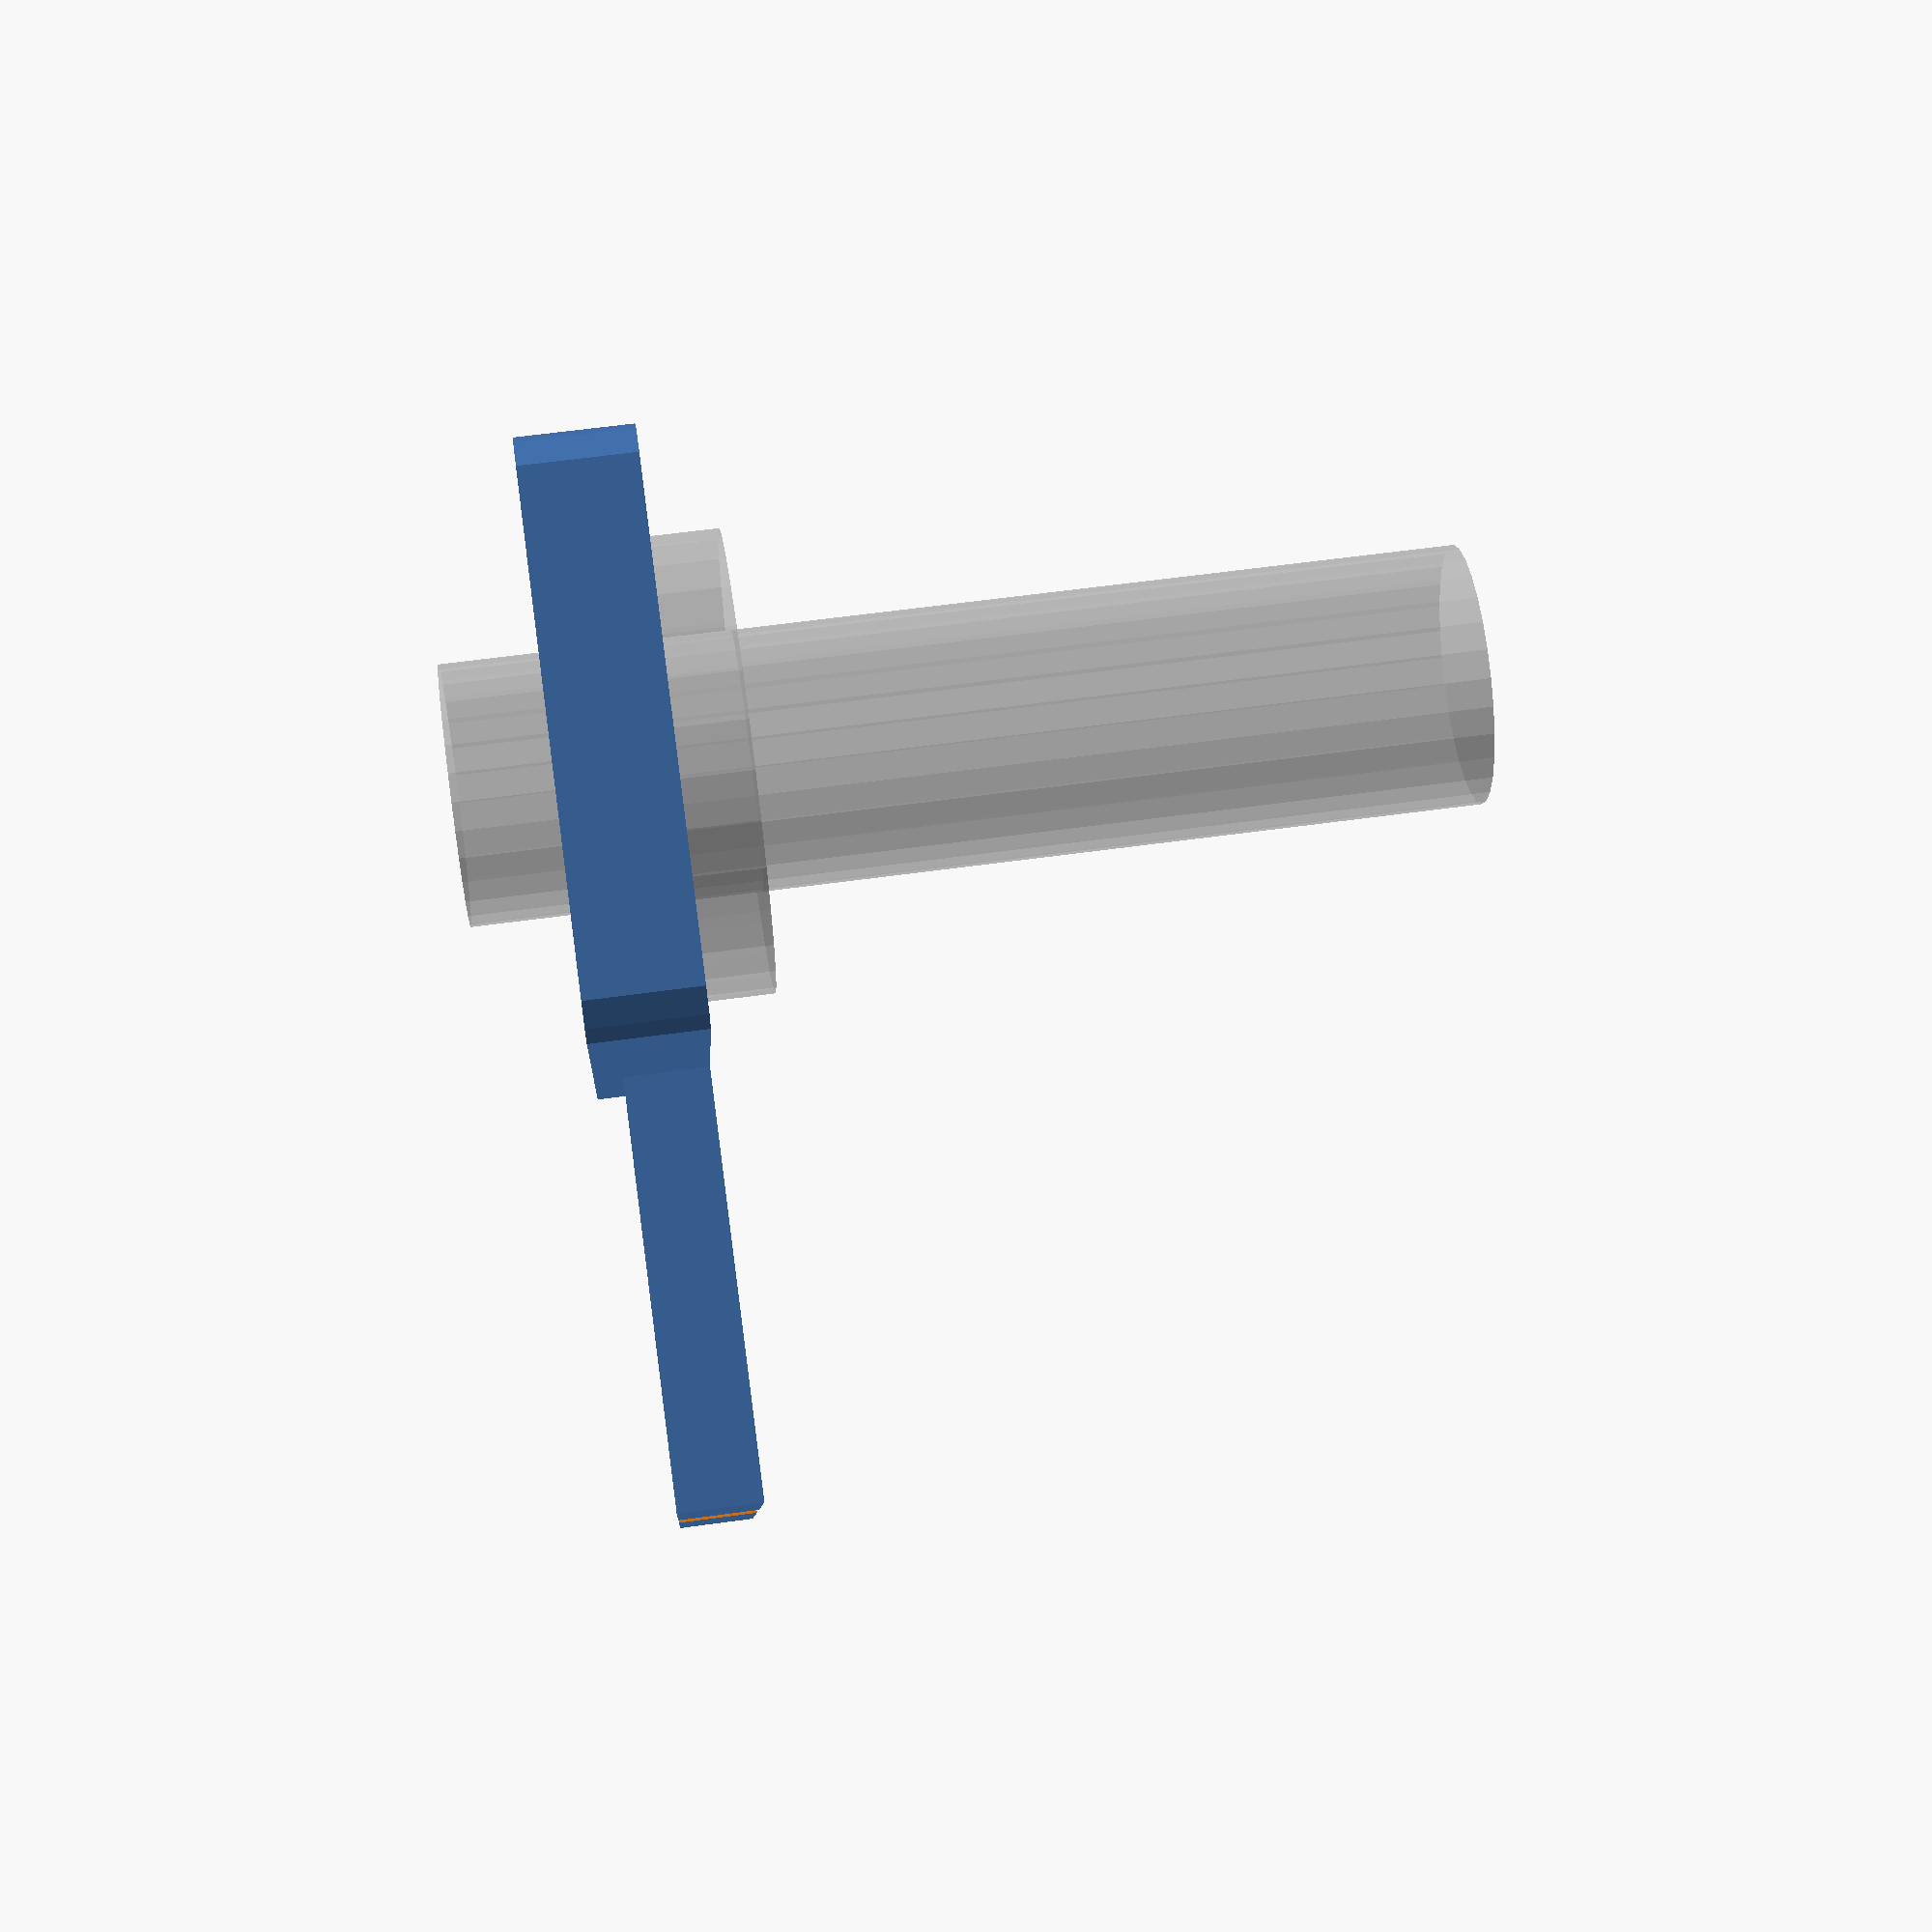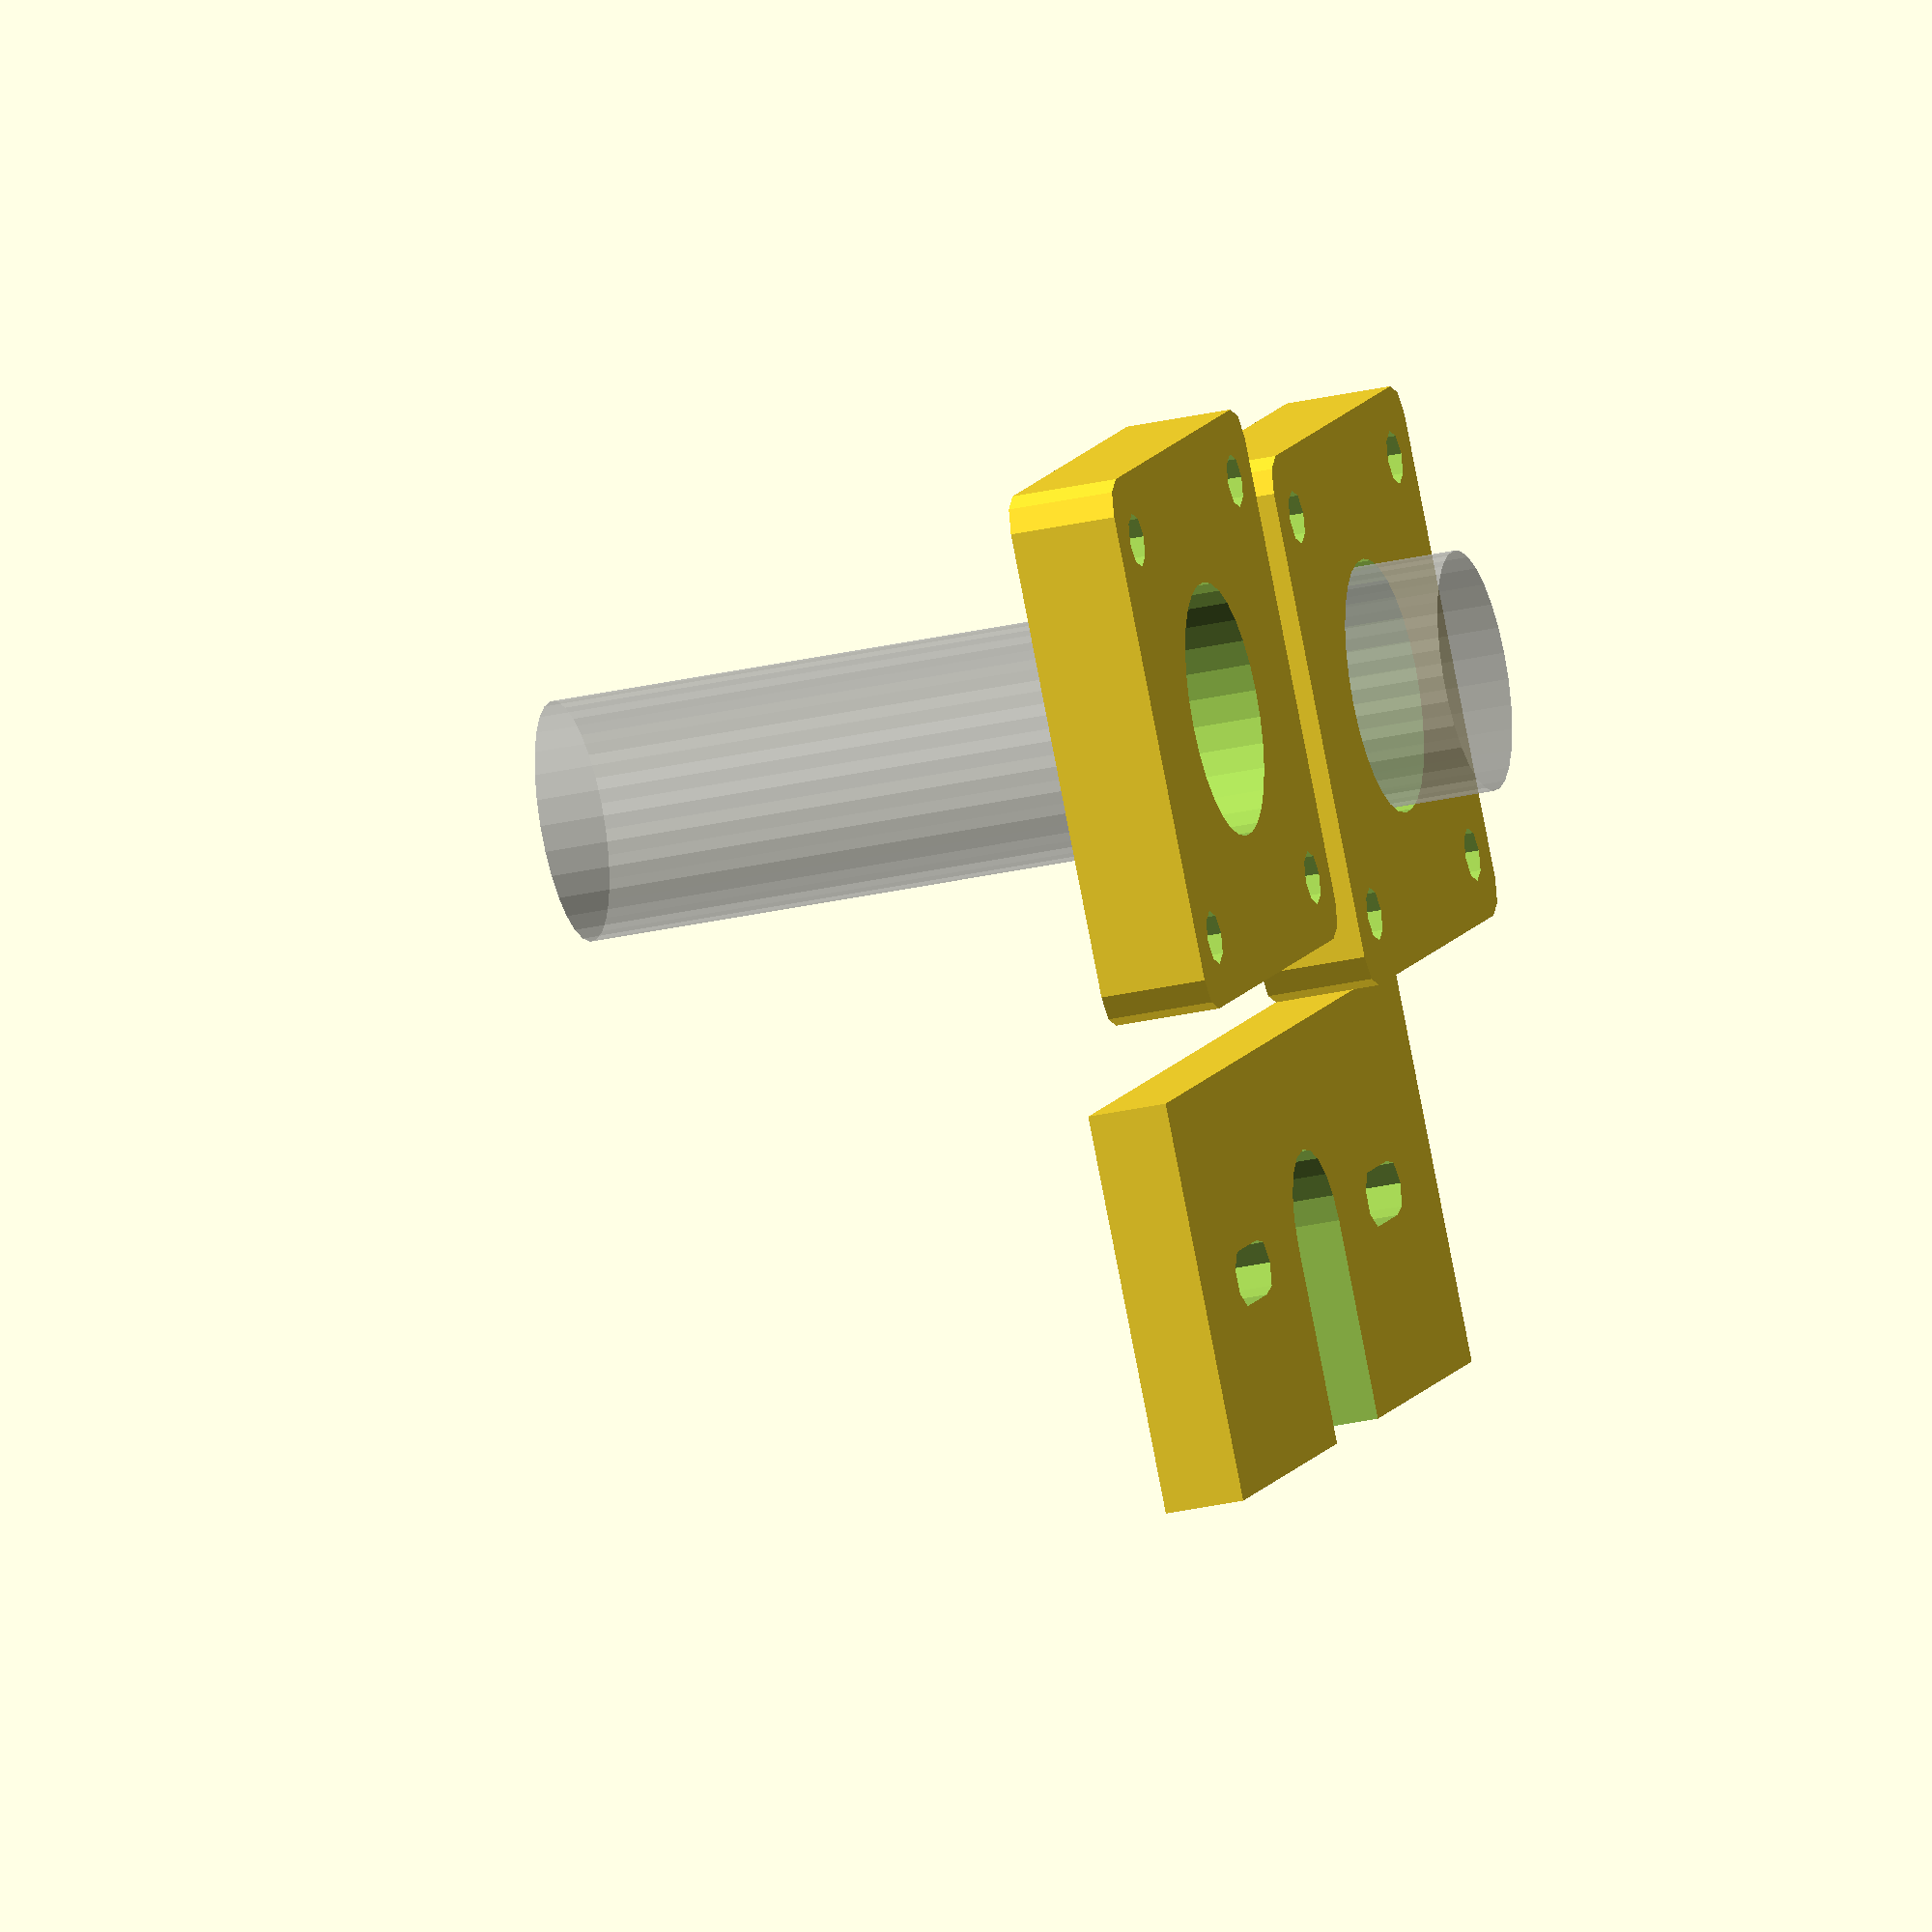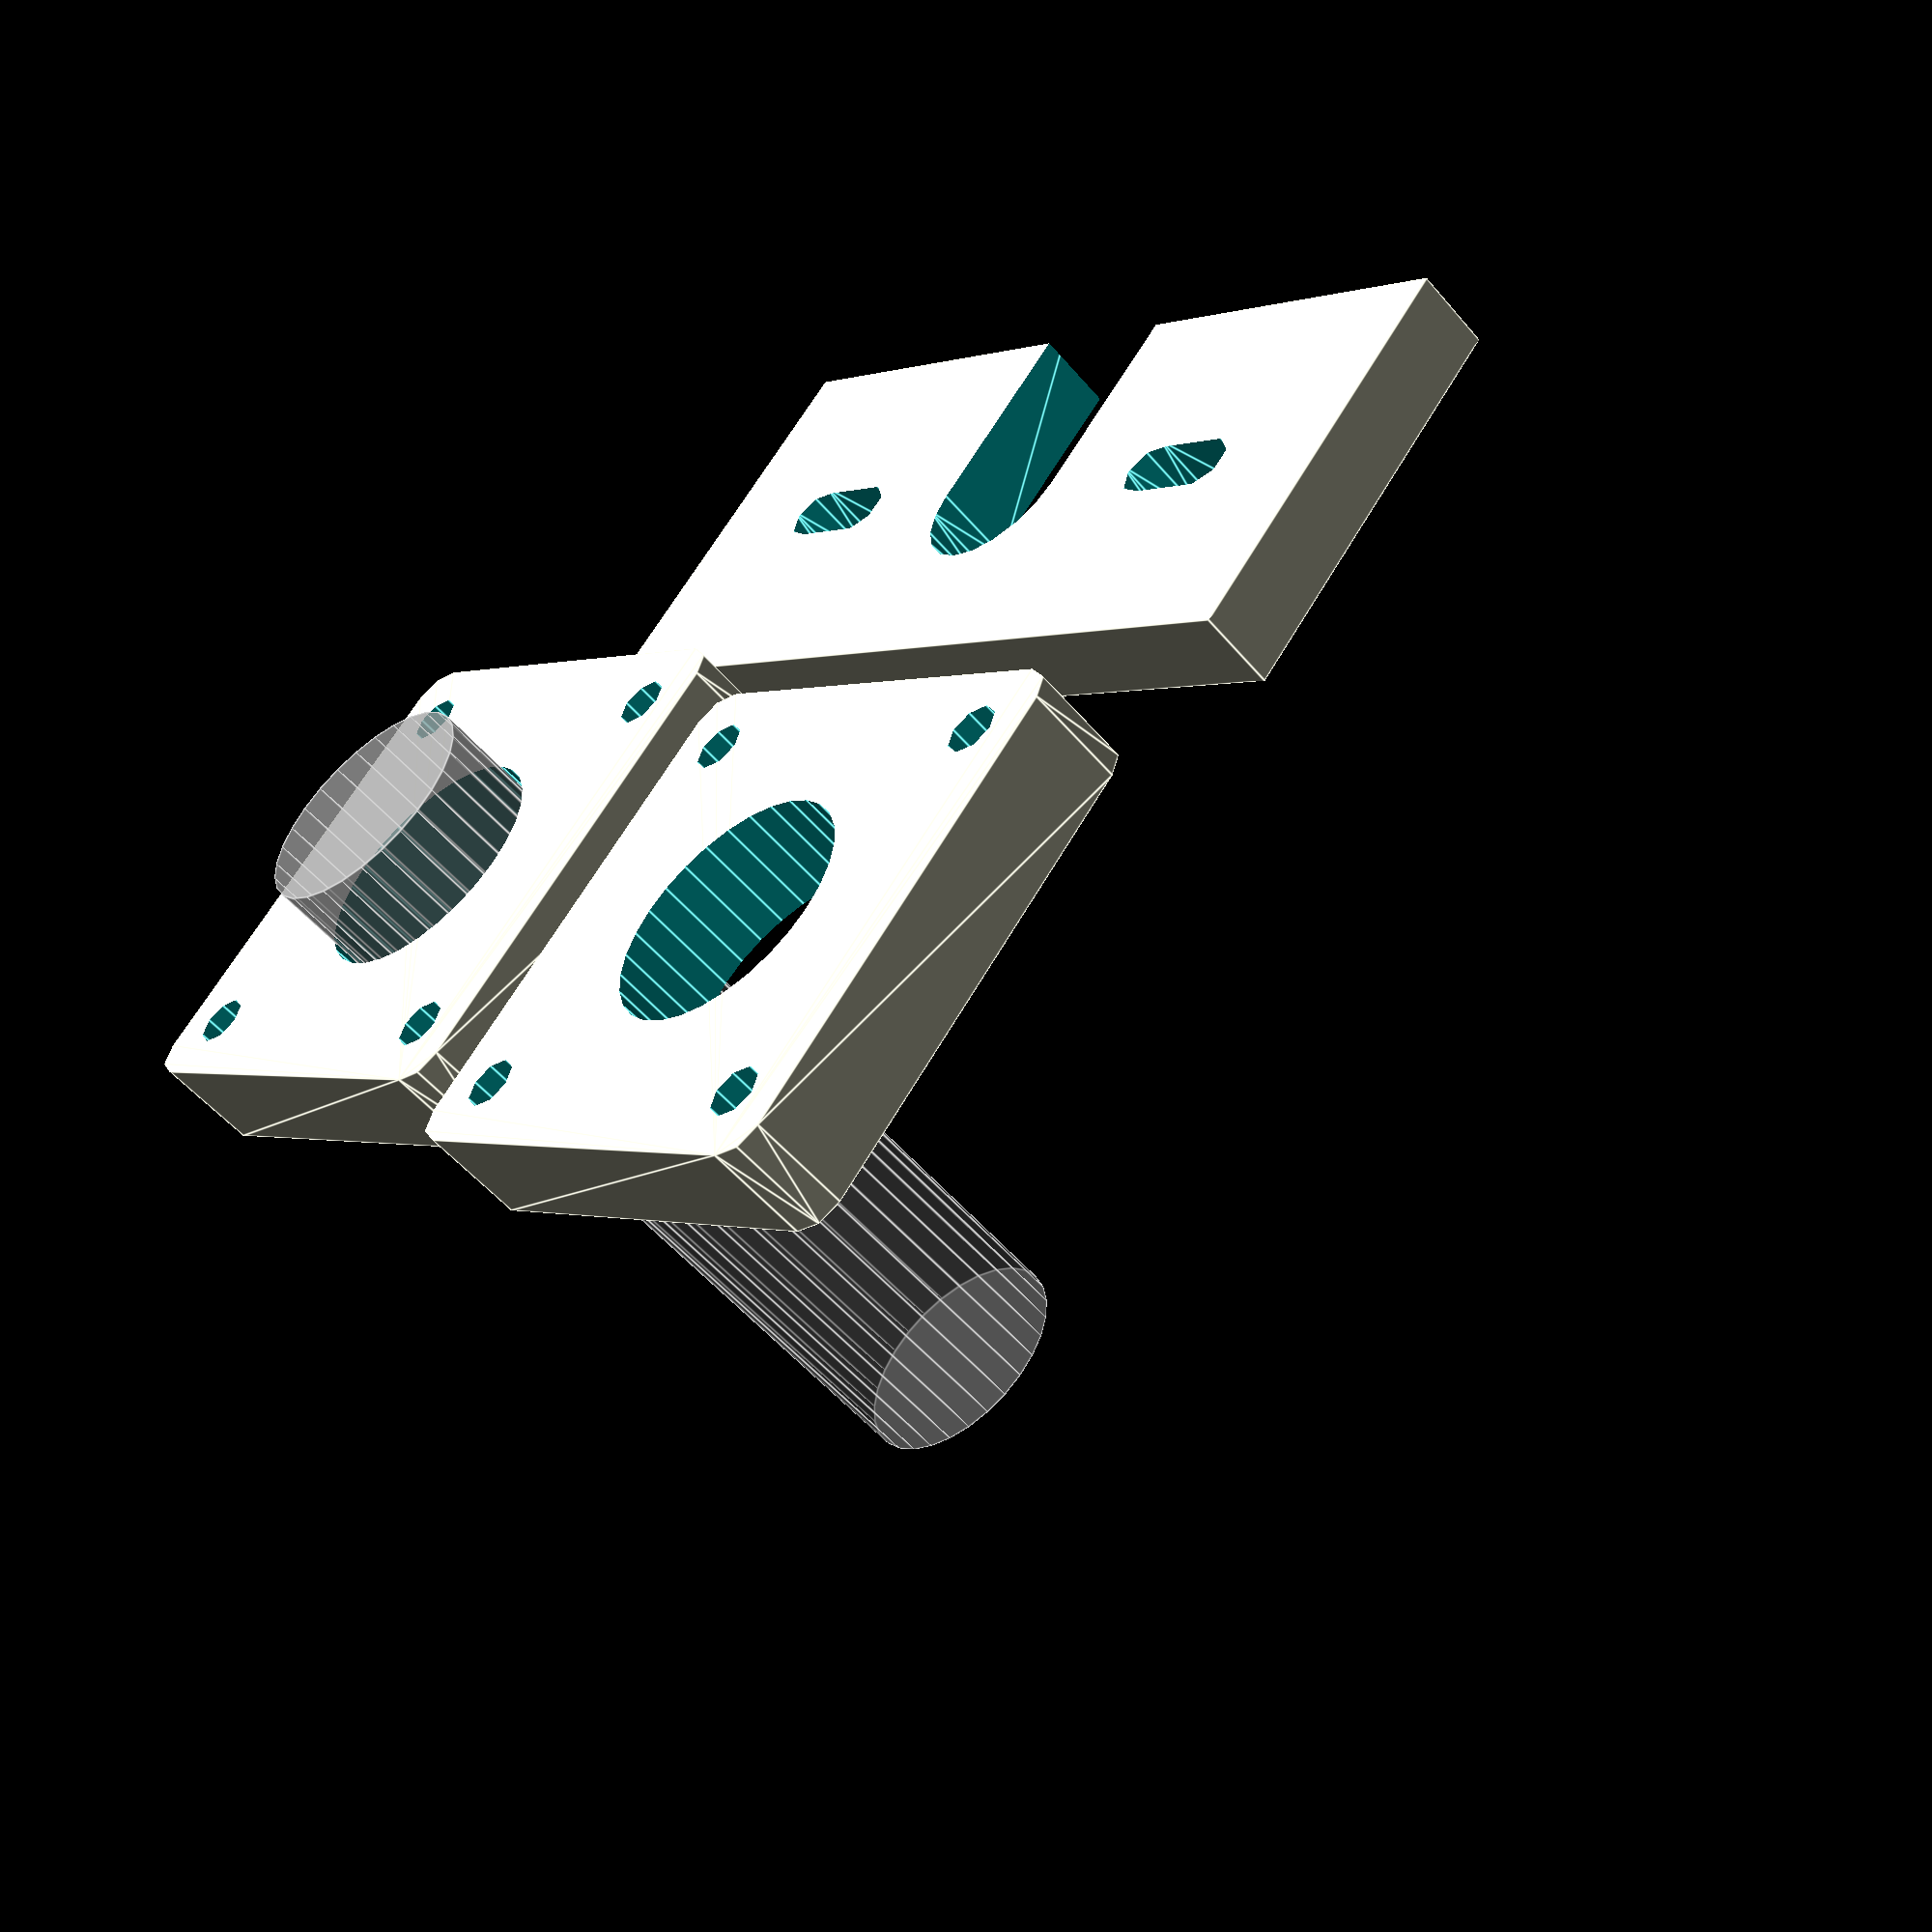
<openscad>
sensor_dia = 18;


groove_plate();

translate([30+25, 30])
sensor_plate();

translate([10, 35])
sensor_plate();

%translate([50+25, 50, -55])
sensor();


module sensor() {
    cylinder(d = sensor_dia, h = 70);
    translate([0, 0, 50])
    cylinder(d = 32, h = 5);
}

module sensor_plate() {
    length = 40;
    width = 40;
    height = 8;

    difference() {
        plate();
        sensor_hole();
        screw_holes();
    }

    module plate() {
        radius = 5;

        $fn = 8;

        hull() {
            translate([radius/2, radius/2])
            cylinder(d = radius, h = height);
            translate([length - radius/2, radius/2])
            cylinder(d = radius, h = height);
            translate([length - radius/2, width - radius/2])
            cylinder(d = radius, h = height);
            translate([radius/2, width - radius/2])
            cylinder(d = radius, h = height);
        }
    }

    module sensor_hole() {
        margin = 1;
        translate([width/2, length/2, -0.5])
        cylinder(d = sensor_dia + margin, h = height + 1);
    }

    module screw_holes() {
        margin = 3;
        dia = 4;

        $fn = 8;

        translate([margin + dia/2, margin + dia/2])
        screw_hole();

        translate([length - (margin + dia/2), margin + dia/2])
        screw_hole();

        translate([length - (margin + dia/2), width - (margin + dia/2)])
        screw_hole();

        translate([margin + dia/2, width - (margin + dia/2)])
        screw_hole();

        module screw_hole() {
            translate([0, 0, -0.5])
            cylinder(h = height + 1, d = dia);
        }
    }
}

module groove_plate() {
    length = 70;
    width = 30;
    height = 6;

    difference() {
        plate();
        slots();
        translate([length/2, width/2])
        groove();
    }

    module plate() {
        cube([length, width, height]);
    }

    module slots() {
        slot_length = 10.1;

        translate([10, width/2])
        slot();

        translate([length - 10 - slot_length, width/2])
        slot();

        module slot() {
            slot_width = 4.2;

            translate([0, 0, -0.5])
            hull() {
                translate([slot_width/2, 0])
                cylinder(h = height+1, d = slot_width);

                translate([slot_length-slot_width/2, 0])
                cylinder(h = height+1, d = slot_width);
            }
        }
    }

    module groove() {
        hotend_dia = 12.5;

        translate([0, 0, -0.5])
        hull() {
            cylinder(h = height+1, d = hotend_dia);
            translate([-hotend_dia/2, -20])
            cube([hotend_dia, 1, height+1]);
        }
    }
}
</openscad>
<views>
elev=300.1 azim=292.9 roll=81.9 proj=p view=solid
elev=31.1 azim=321.6 roll=287.9 proj=o view=wireframe
elev=53.4 azim=220.2 roll=39.1 proj=p view=edges
</views>
